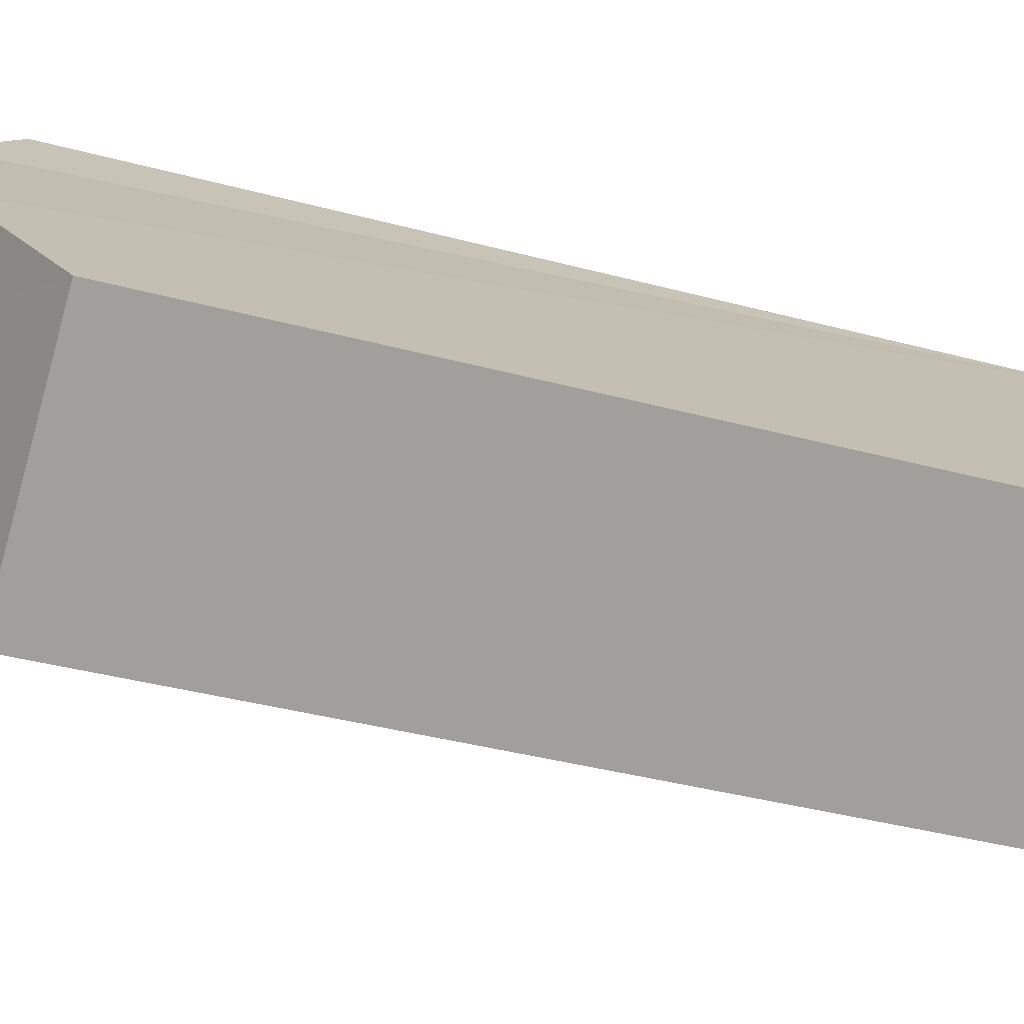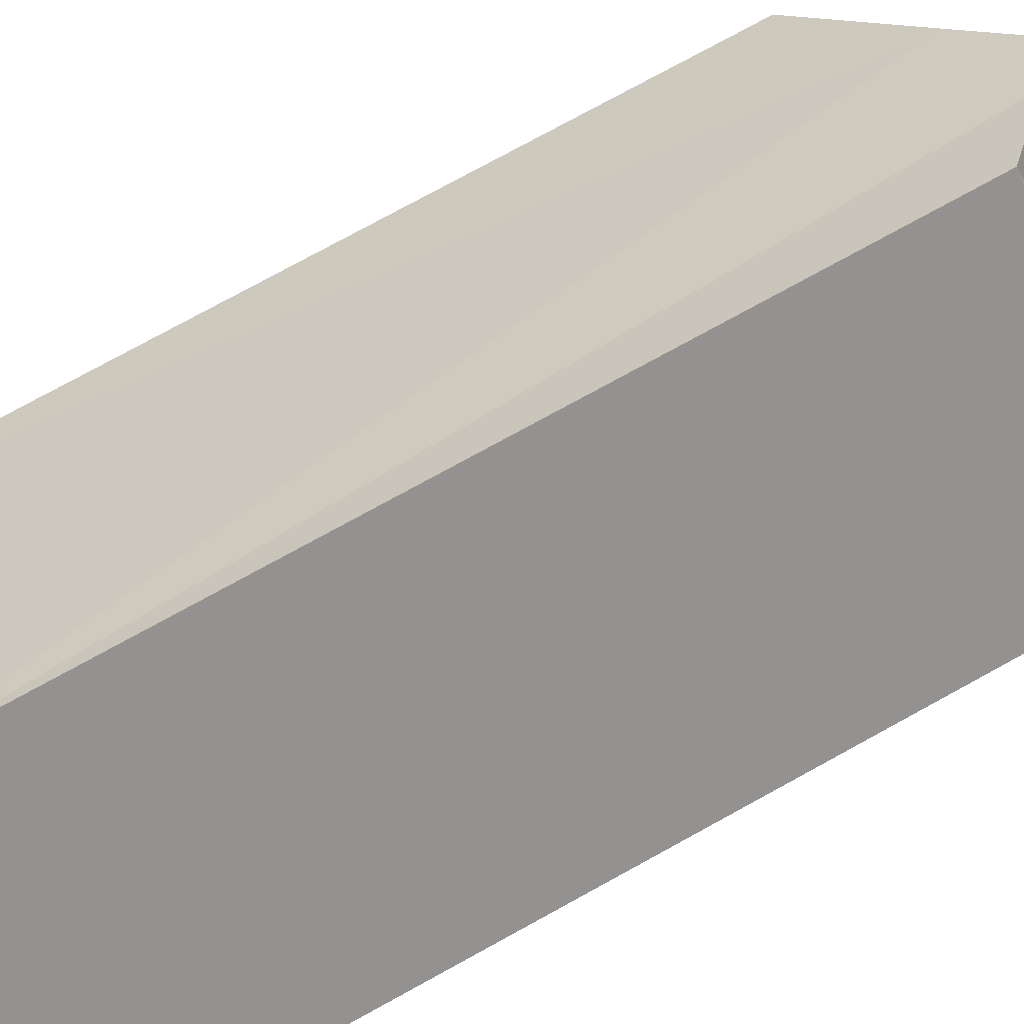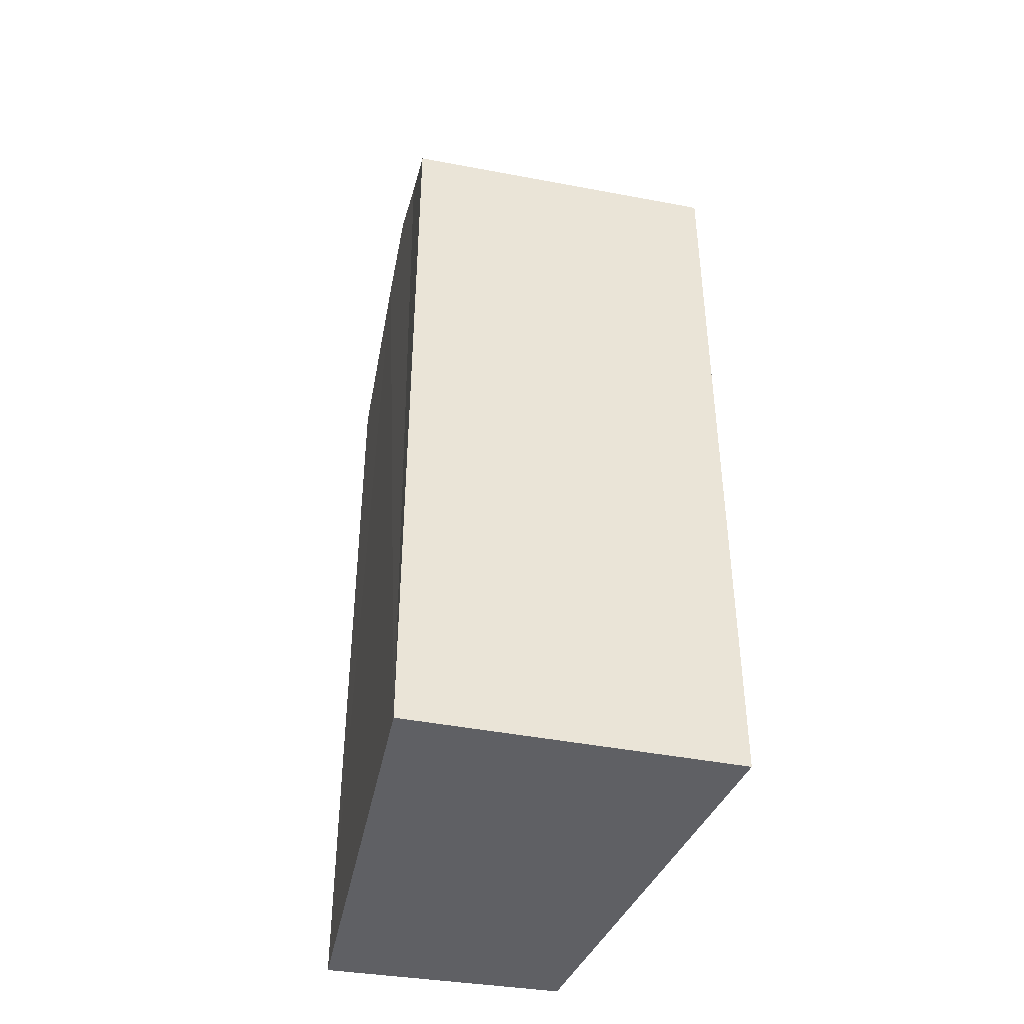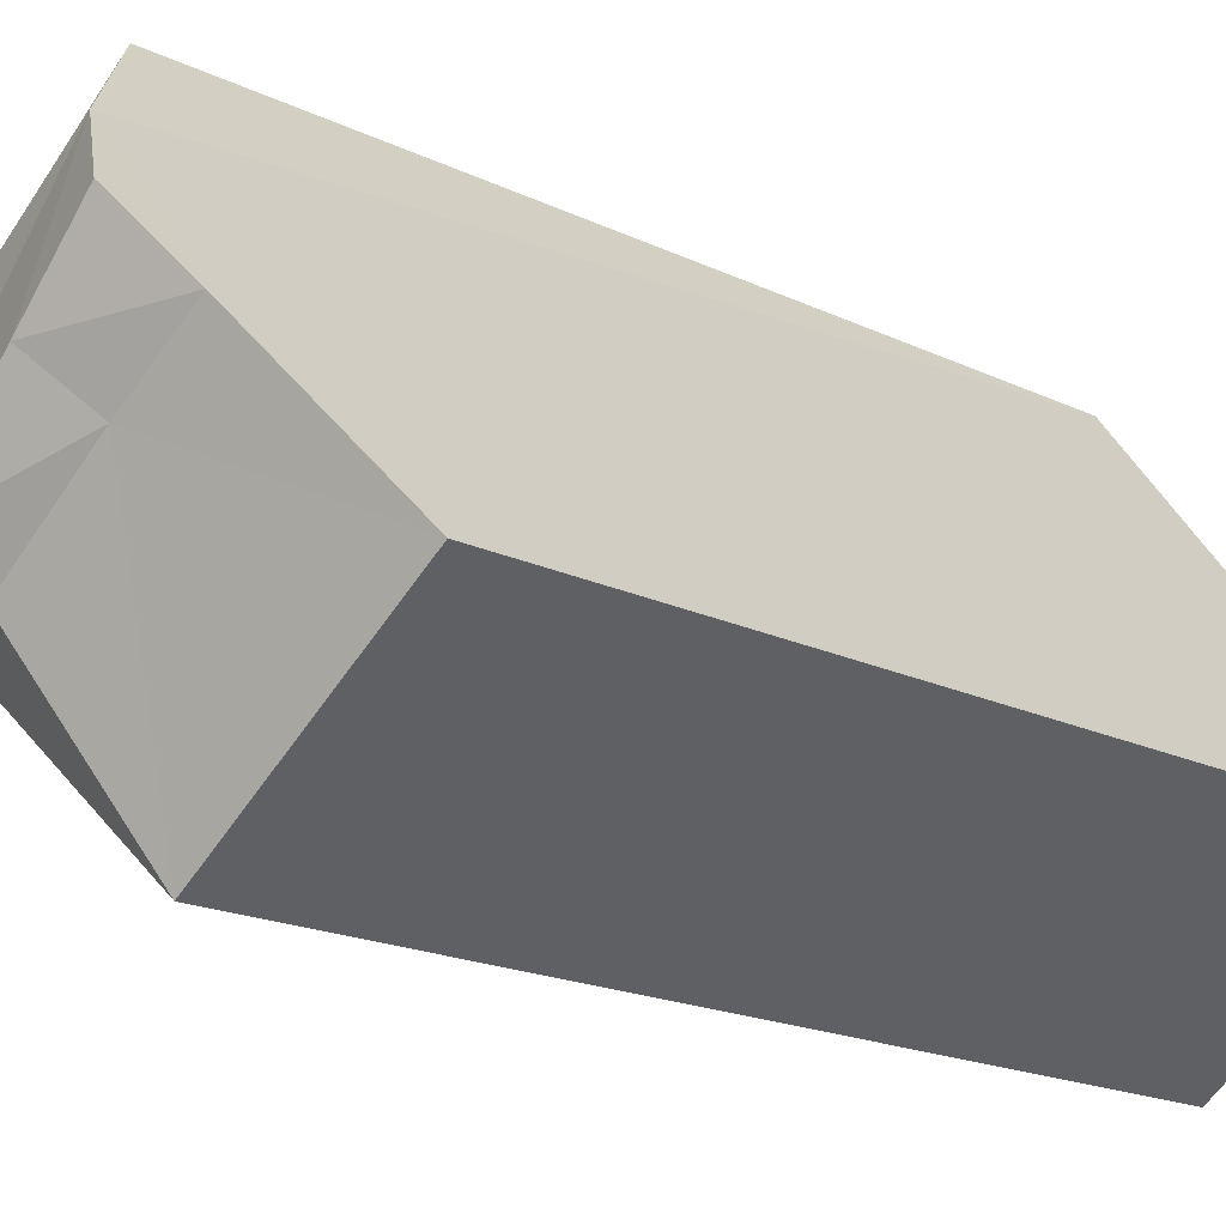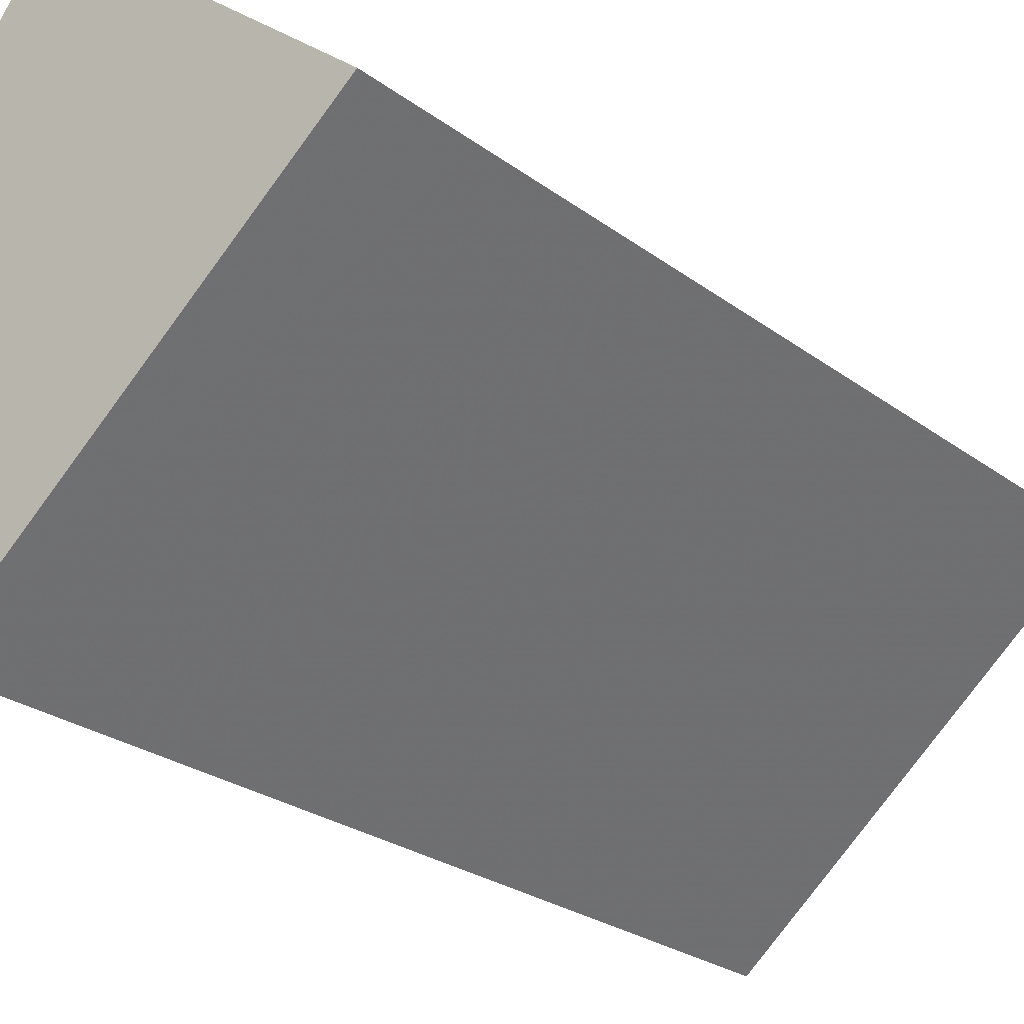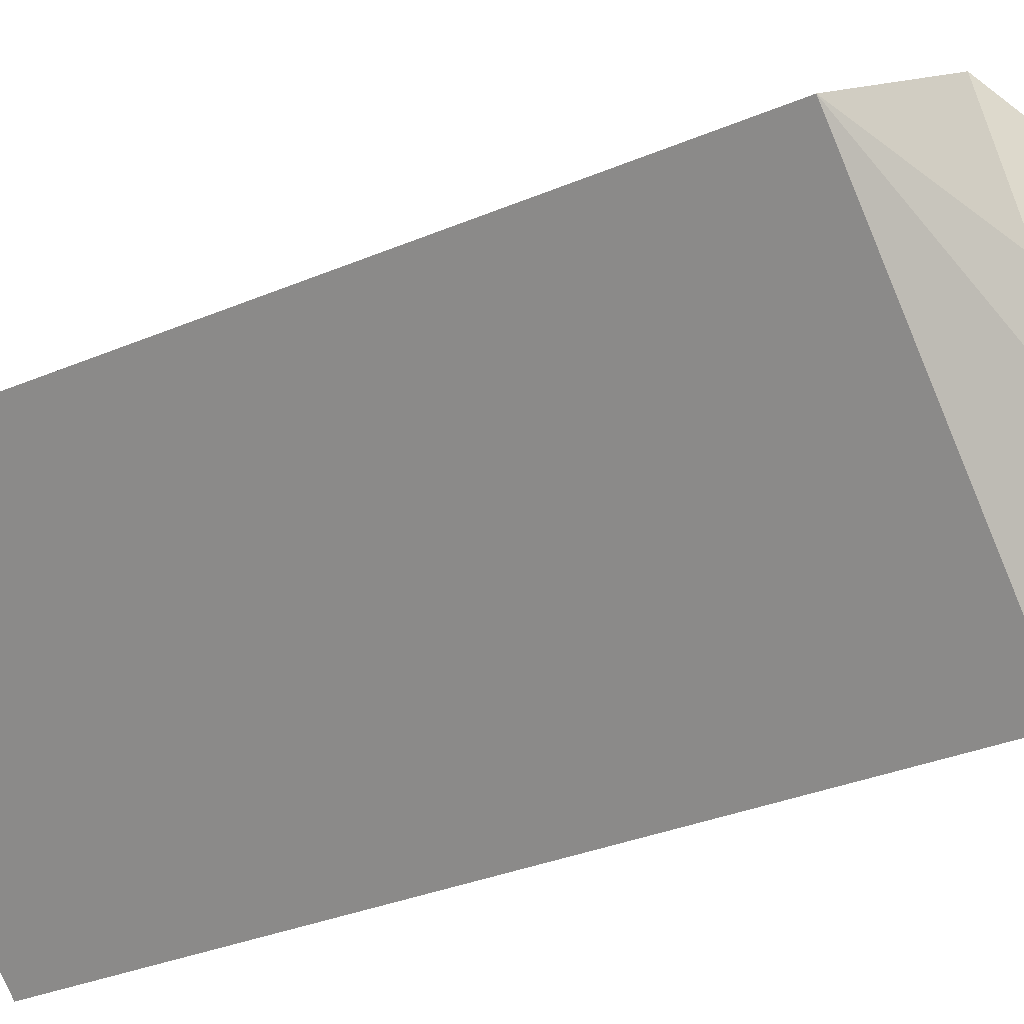
<metadata>
{"format":"obj","ext":"obj","renderer":"f3d","projection":"perspective","resolution":1024,"background":"white","views":[{"elev":-36.8,"azim":-109.4,"up":"+Z"},{"elev":78.5,"azim":61.4,"up":"+Z"},{"elev":-44.0,"azim":25.7,"up":"+Y"},{"elev":-17.2,"azim":-134.7,"up":"+Z"},{"elev":-24.0,"azim":38.6,"up":"+Z"},{"elev":-32.3,"azim":120.7,"up":"+Z"}]}
</metadata>
<code>
v -0.3819 0 -3.914
v 5.174 0 0.8599
v 0.7137 0 4.381
v -3.747 0 -1.488
v 5.174 14.23 0.8599
v -3.747 14.23 -1.488
v -1.947 15.34 0.8599
v 0.7137 14.23 4.381
v -0.3819 14.23 -3.914
v -0.2254 15.34 3.051
v 2.201 15.34 0.2339
v 0.9485 15.34 -1.253
v -0.6949 15.34 -0.0008549
v 1.34 15.9 -0.6269
v 0.009404 15.9 0.7817
v -1.086 15.9 1.956
f 1 2 3
f 3 4 1
f 2 3 5
f 1 2 5
f 4 1 6
f 3 4 7
f 3 5 8
f 1 9 5
f 1 6 9
f 3 8 10
f 4 6 7
f 3 7 10
f 5 8 11
f 9 5 12
f 6 9 13
f 5 11 12
f 8 11 10
f 9 12 13
f 6 13 7
f 11 12 14
f 11 10 15
f 12 13 14
f 13 7 15
f 7 10 16
f 11 14 15
f 13 14 15
f 7 15 16
f 10 15 16
f 3 2 1
f 1 4 3
f 5 3 2
f 5 2 1
f 6 1 4
f 7 4 3
f 8 5 3
f 5 9 1
f 9 6 1
f 10 8 3
f 7 6 4
f 10 7 3
f 11 8 5
f 12 5 9
f 13 9 6
f 12 11 5
f 10 11 8
f 13 12 9
f 7 13 6
f 14 12 11
f 15 10 11
f 14 13 12
f 15 7 13
f 16 10 7
f 15 14 11
f 15 14 13
f 16 15 7
f 16 15 10

</code>
